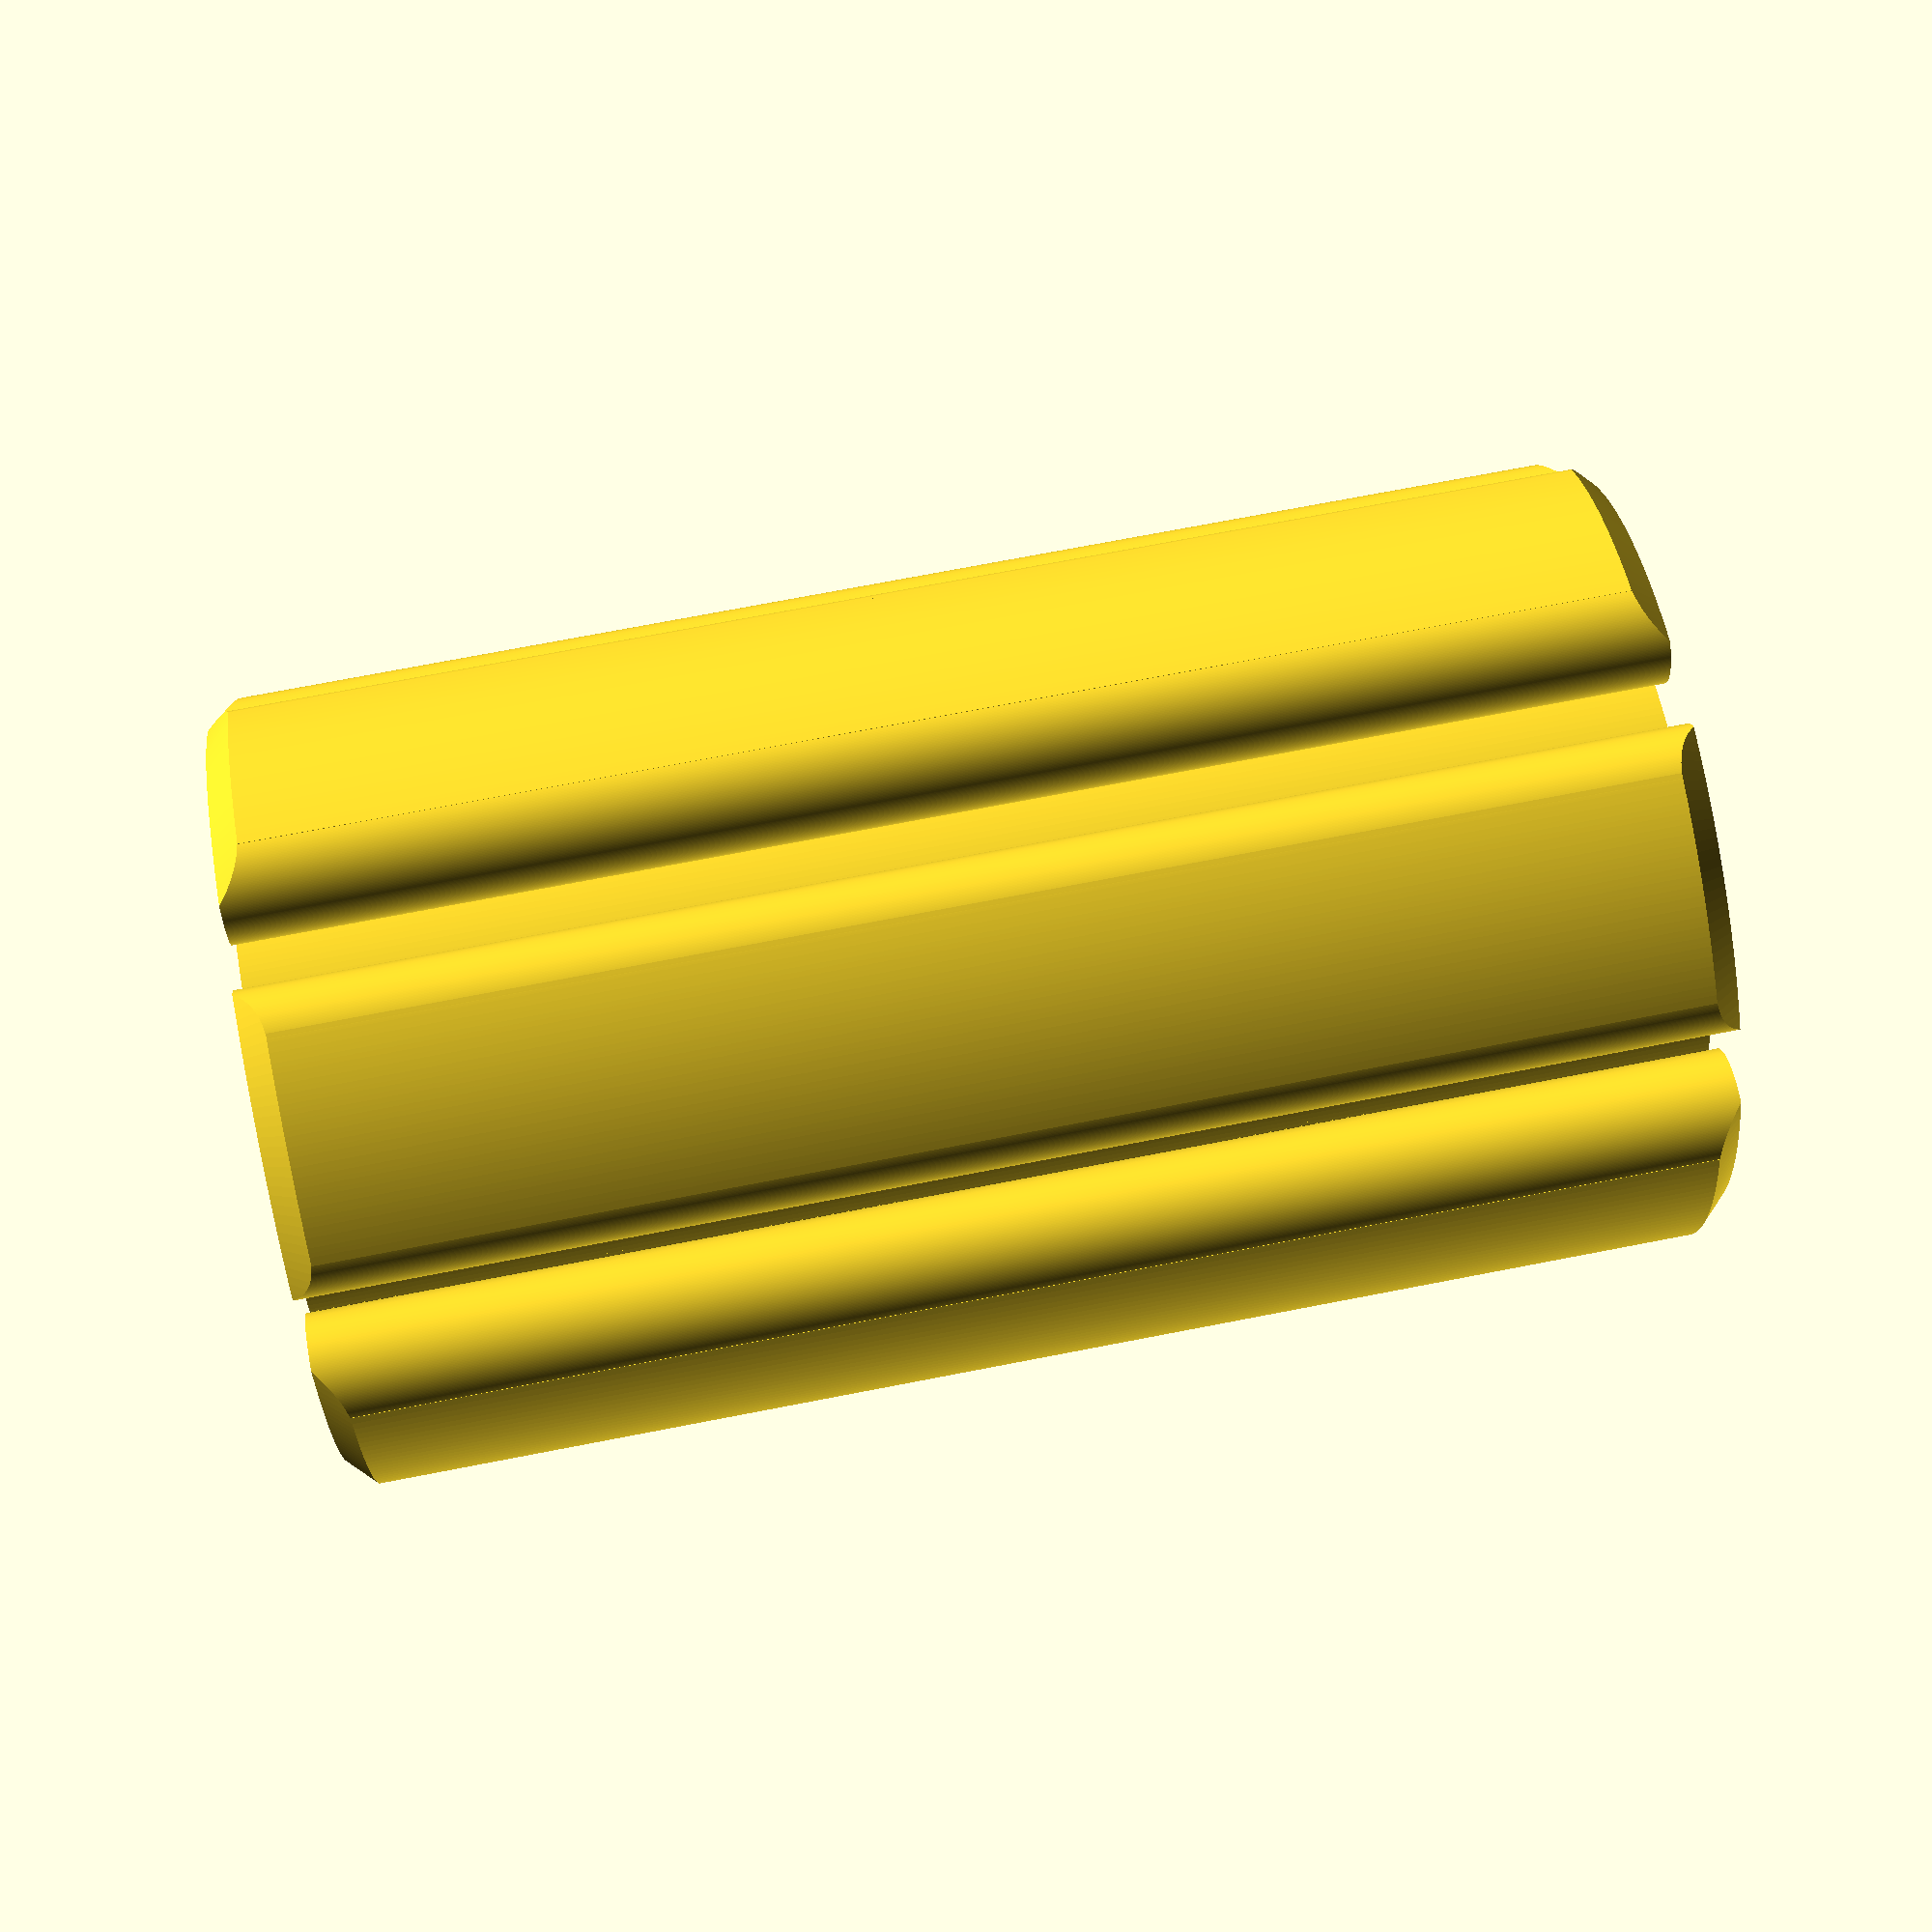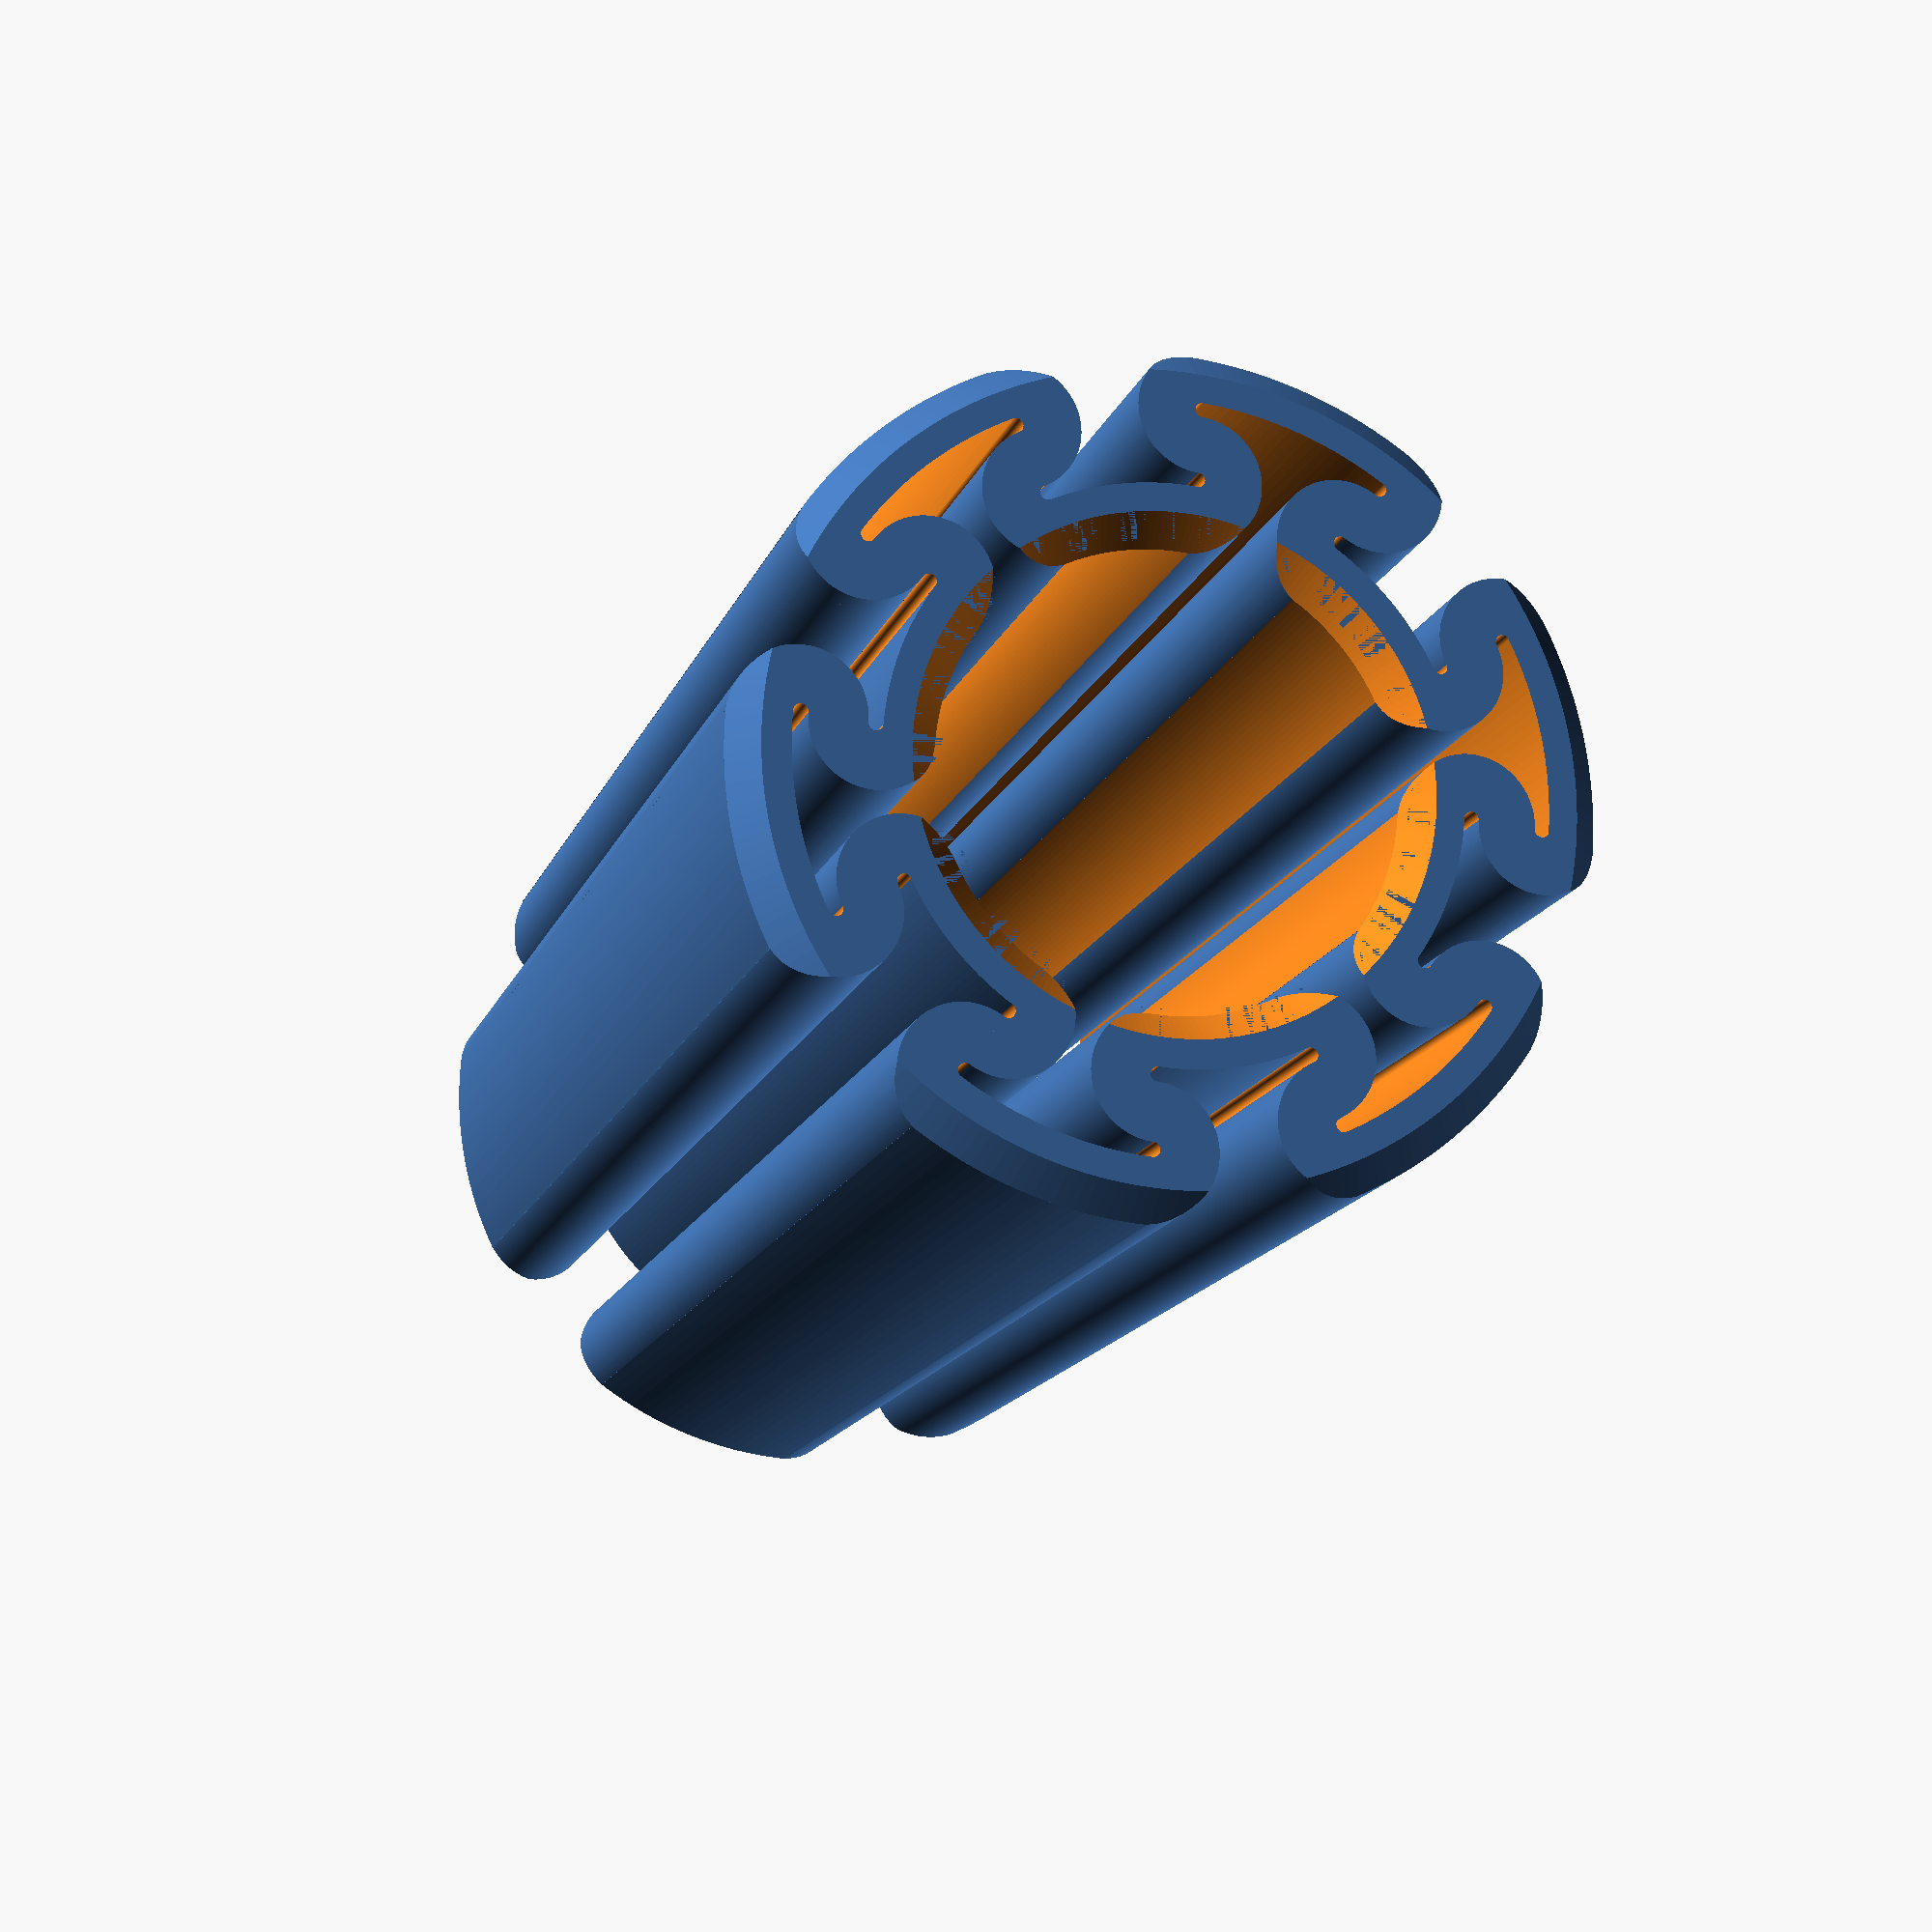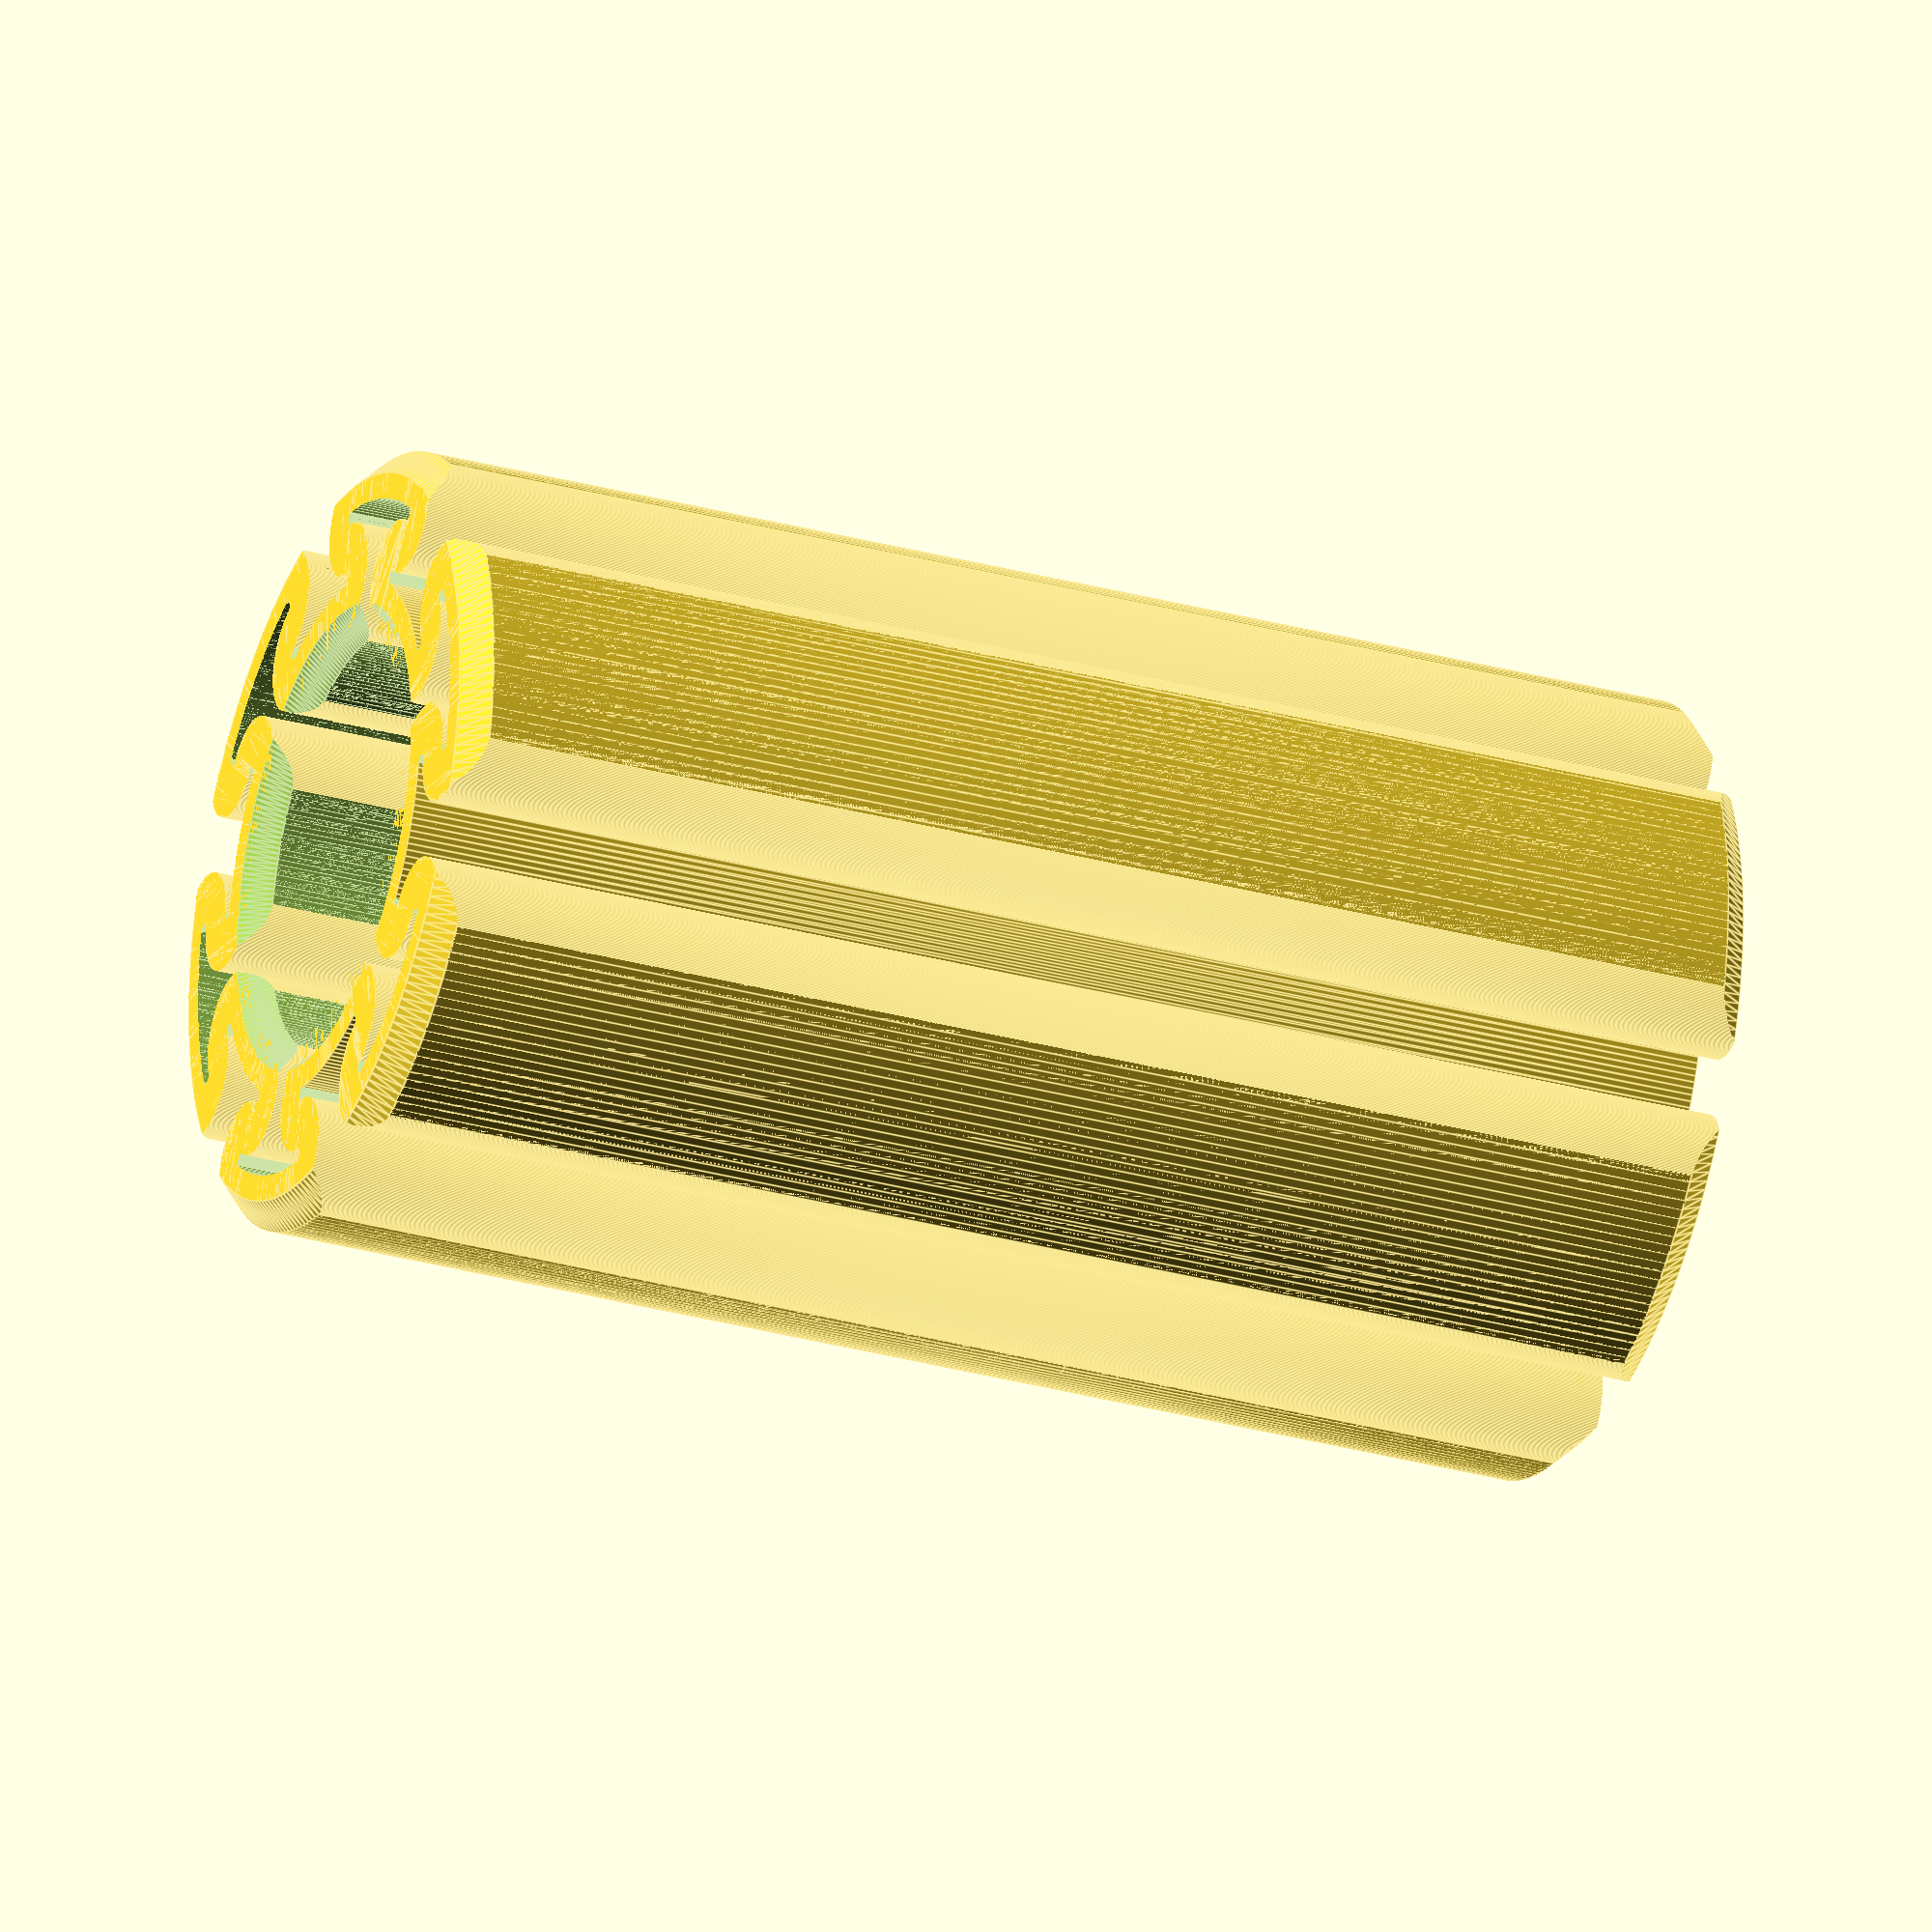
<openscad>
bearing_length=26;
inner_r=4;
outer_r=7.5;
line_width=1;
stretch=1;

smalld0=((outer_r-inner_r)-line_width*3)/2;        
scyld0=line_width*2+smalld0; 
echo("scyld0",scyld0);

echo("line_width",line_width);
pi=3.14159265359;
Cin=2*pi*(inner_r+scyld0/2);
angle_in0=(360/(Cin/(scyld0)))*stretch;
echo("angle_in0",angle_in0);
tooth_length=stupid_divider(angle_in0*2,360);
echo("tooth_length",tooth_length);
nteeth=360/tooth_length;
angle_in=360/(nteeth*4);
echo("angle_in",angle_in);
echo("nteeth",nteeth);
echo("angle_in",angle_in);
mod=angle_in/angle_in0;

//%color("green",.5) linear_extrude(height = 2, convexity = 10, scale=1) pie_slice(outer_r, -angle_in*2, angle_in*2,256);

function stupid_divider(x,Max) = (((Max%ceil(x))==0)||(ceil(x)>=Max))? ceil(x) : (stupid_divider(ceil(x)+1,Max)) ; 
echo("divider",stupid_divider(52.2,360));

 module pie_slice(r, start_angle, end_angle,FN) {

    R = r * sqrt(2) + 1;

    a0 = (4 * start_angle + 0 * end_angle) / 4;

    a1 = (3 * start_angle + 1 * end_angle) / 4;

    a2 = (2 * start_angle + 2 * end_angle) / 4;

    a3 = (1 * start_angle + 3 * end_angle) / 4;

    a4 = (0 * start_angle + 4 * end_angle) / 4;

    if(end_angle > start_angle)

        intersection() {

        circle(r,$fn=FN);

        polygon([

            [0,0],

            [R * cos(a0), R * sin(a0)],

            [R * cos(a1), R * sin(a1)],

            [R * cos(a2), R * sin(a2)],

            [R * cos(a3), R * sin(a3)],

            [R * cos(a4), R * sin(a4)],

            [0,0]

       ]);

    }

}

module S(height,thickness,line_width)
{
smalld=(thickness-line_width*3)/2;        
scyld=line_width*2+smalld;
  
difference()    
{
//translate([scyld/2,0,0]) cylinder(h=height,d=scyld,$fn=128);
translate([scyld/2,0,0]) linear_extrude(height, convexity = 10, scale=1)
pie_slice(scyld/2, 180, 360,256);    
translate([scyld/2,0,-1]) cylinder(h=height+2,d=smalld,$fn=256);
//translate([0,0,-1]) cube([scyld,scyld,height+2]);
}
difference()    
{
//translate([thickness-scyld/2,0,0]) cylinder(h=height,d=scyld,$fn=128);
translate([thickness-scyld/2,0,0]) linear_extrude(height, convexity = 10, scale=1) 
pie_slice(scyld/2, 0, 180,256);    
translate([scyld/2,0,-1]) cylinder(h=height+2,d=smalld,$fn=256);    
translate([thickness-scyld/2,0,-1]) cylinder(h=height+2,d=smalld,$fn=256);
//translate([thickness-scyld,-scyld,-1]) cube([scyld,scyld,height+2]);    
}



}

module tooth()
{
difference()
{
linear_extrude(height = bearing_length, convexity = 10, scale=1)
pie_slice((inner_r+line_width), -angle_in-1, angle_in+1,256); //bad stl fix   
translate([0,0,-1])  cylinder(r=inner_r,h=bearing_length+2,$fn=256);
}
difference()
{
linear_extrude(height = bearing_length, convexity = 10, scale=1)
pie_slice((outer_r), angle_in-1, angle_in*3+1,256); //bad stl fix   
translate([0,0,-1]) cylinder(r=outer_r-line_width,h=bearing_length+2,$fn=256);
}
rotate([0,0,-angle_in]) translate([inner_r,0,0]) S(bearing_length,outer_r-inner_r,line_width);
rotate([0,0,angle_in])  translate([outer_r,0,0]) mirror() S(bearing_length,outer_r-inner_r,line_width);
}




intersection()
{
{

union()
{
difference()
{
translate([0,0,0]) cylinder(r1=outer_r-line_width/2,r2=outer_r,$fn=256,h=line_width/2);       
translate([0,0,0]) cylinder(r1=inner_r+line_width/2,r2=inner_r,$fn=256,h=line_width/2);
}
difference()
{
translate([0,0,bearing_length-line_width/2]) cylinder(r2=outer_r-line_width/2,r1=outer_r,$fn=256,h=line_width/2);       
translate([0,0,bearing_length-line_width/2]) cylinder(r2=inner_r+line_width/2,r1=inner_r,$fn=256,h=line_width/2);
}

difference()
{
translate([0,0,line_width/2]) cylinder(r=outer_r,$fn=256,h=bearing_length-line_width);
translate([0,0,line_width/2]) cylinder(r=inner_r,$fn=256,h=bearing_length-line_width);     
}

}


}

//union()

for(i=[0:angle_in*4:360-angle_in])

rotate([0,0,i]) tooth();
}


</openscad>
<views>
elev=288.0 azim=214.3 roll=259.0 proj=p view=solid
elev=14.7 azim=319.5 roll=344.5 proj=p view=solid
elev=210.9 azim=87.7 roll=111.4 proj=o view=edges
</views>
